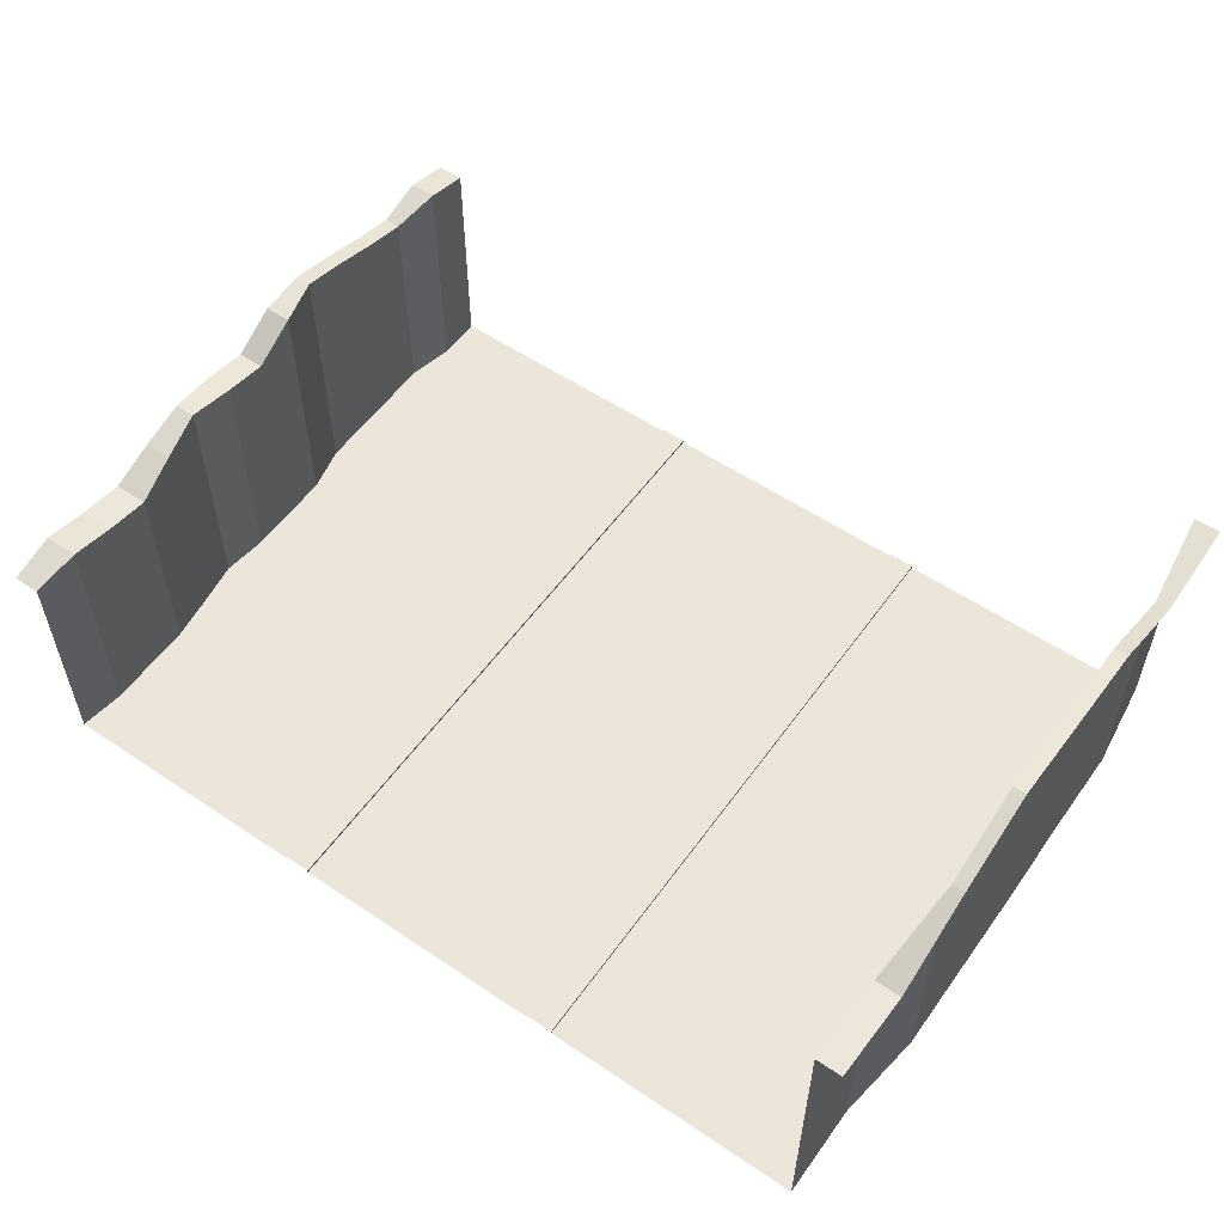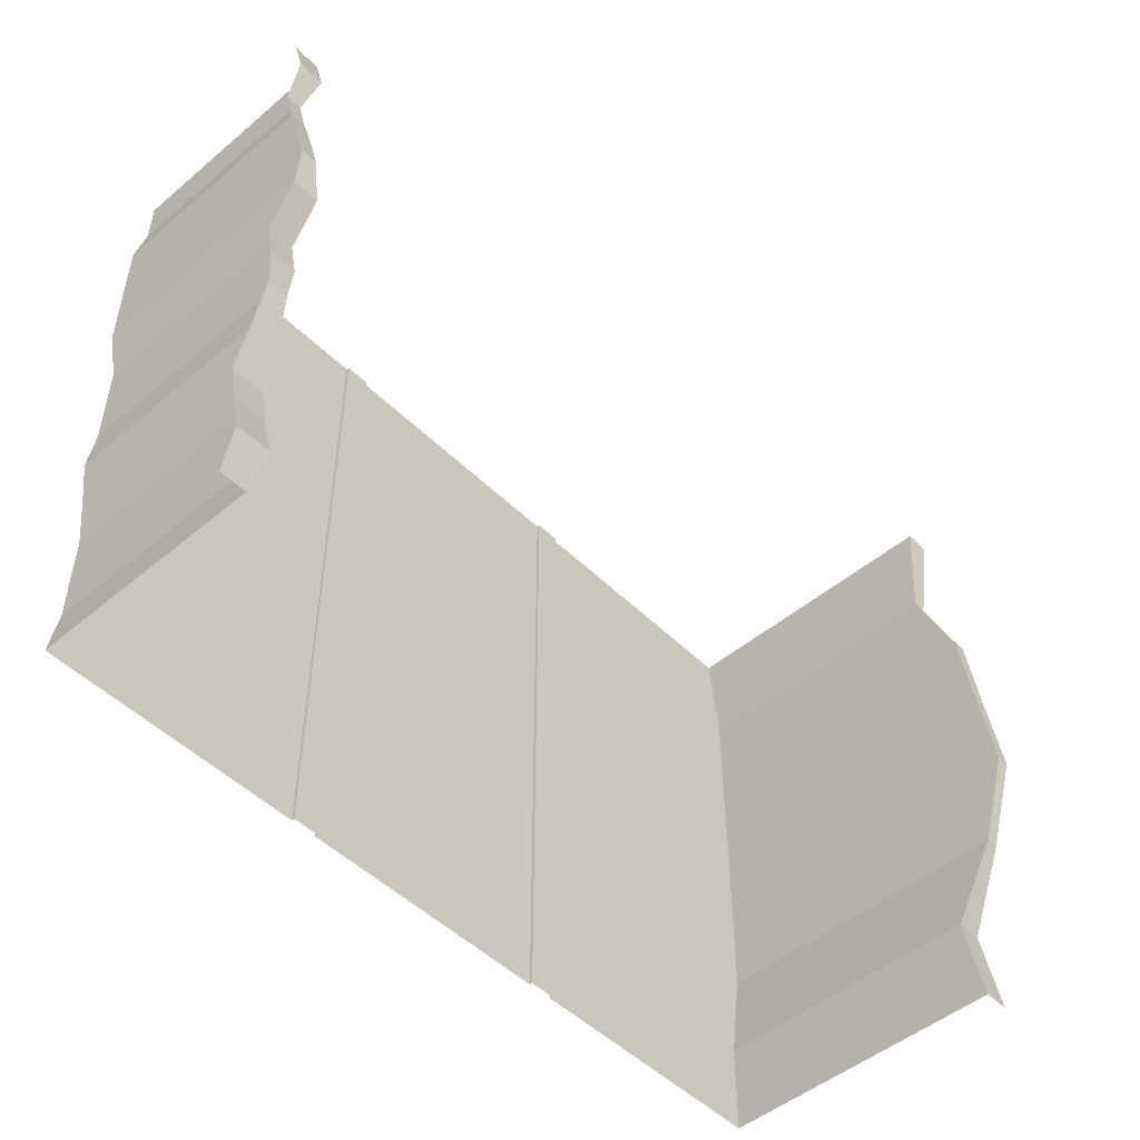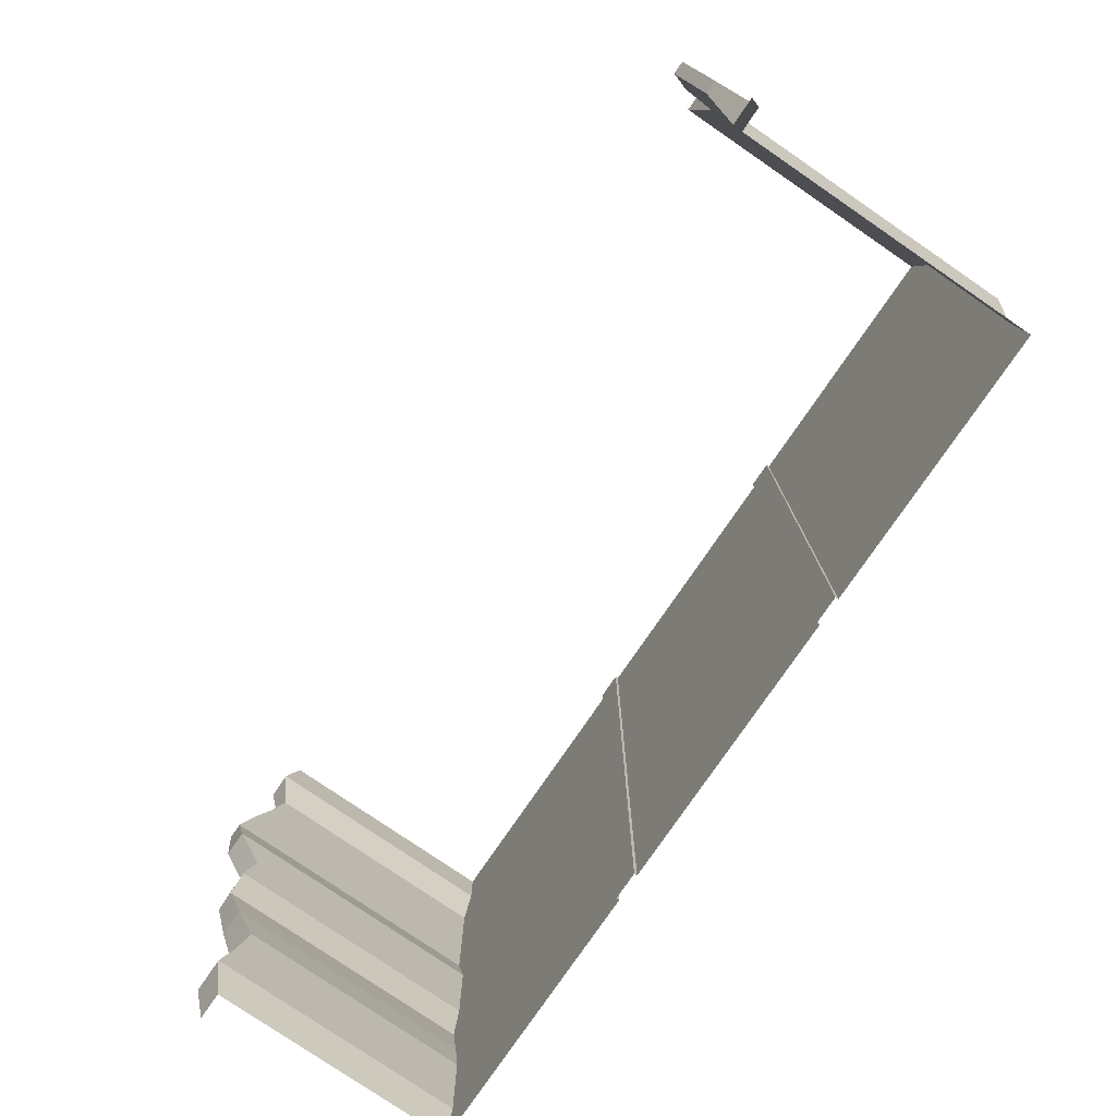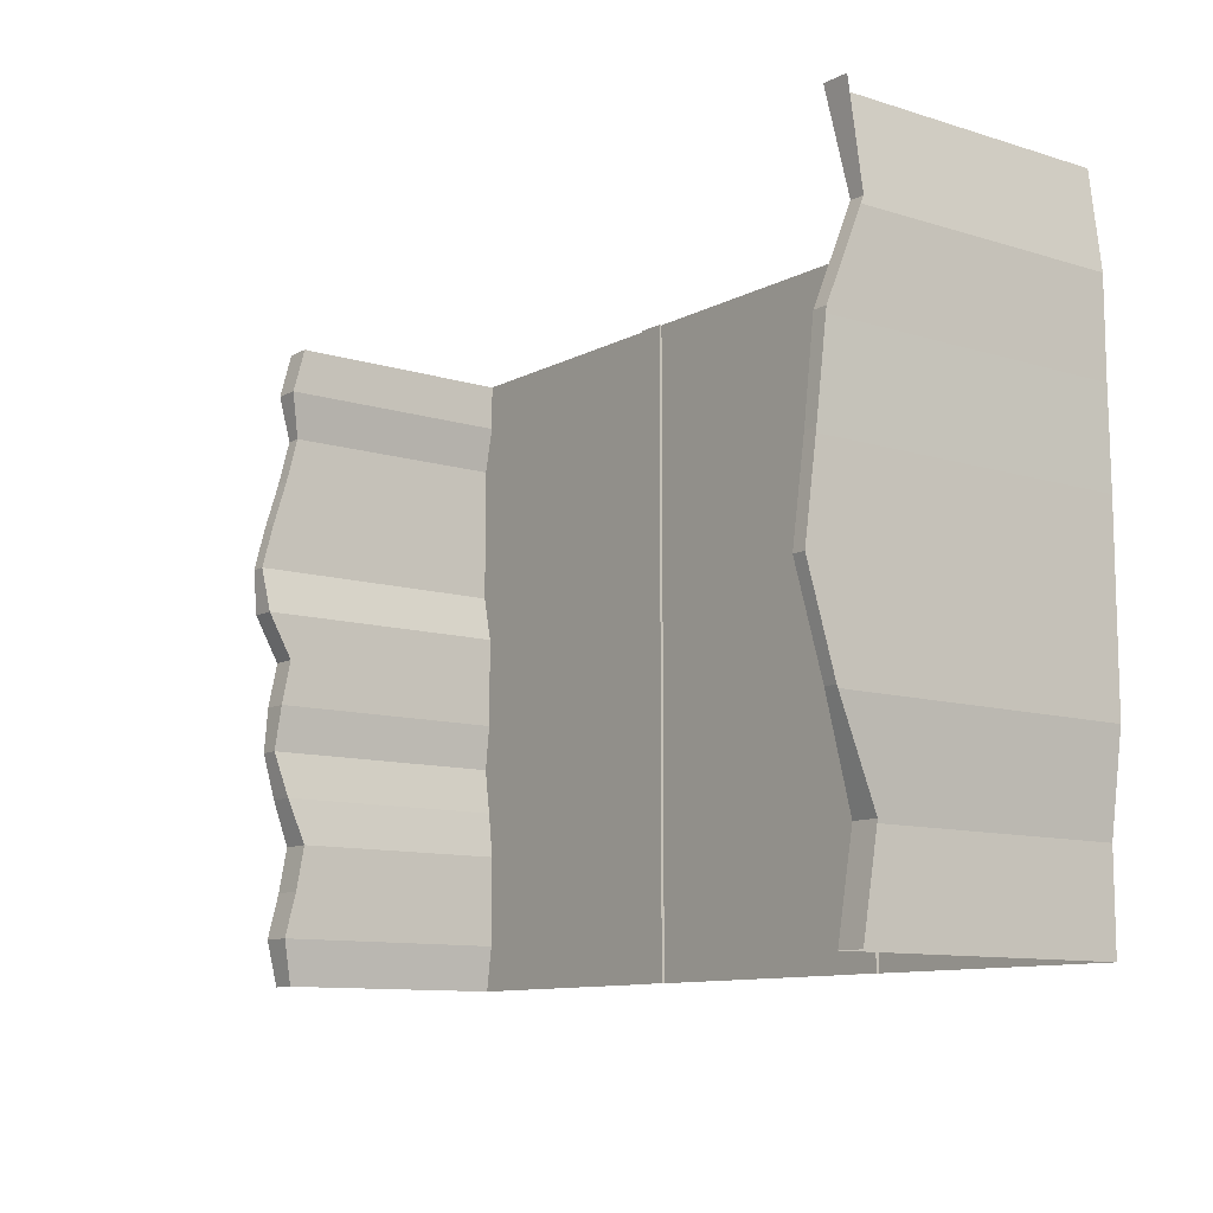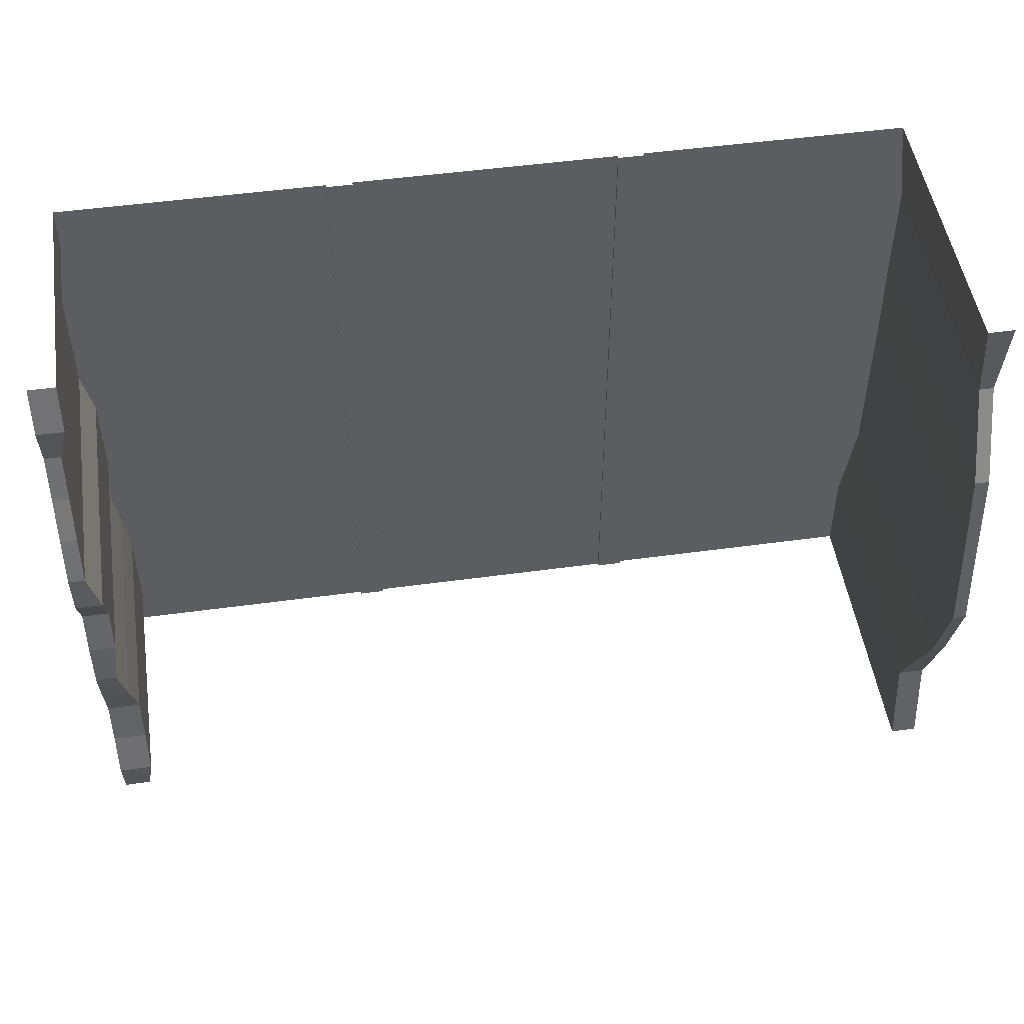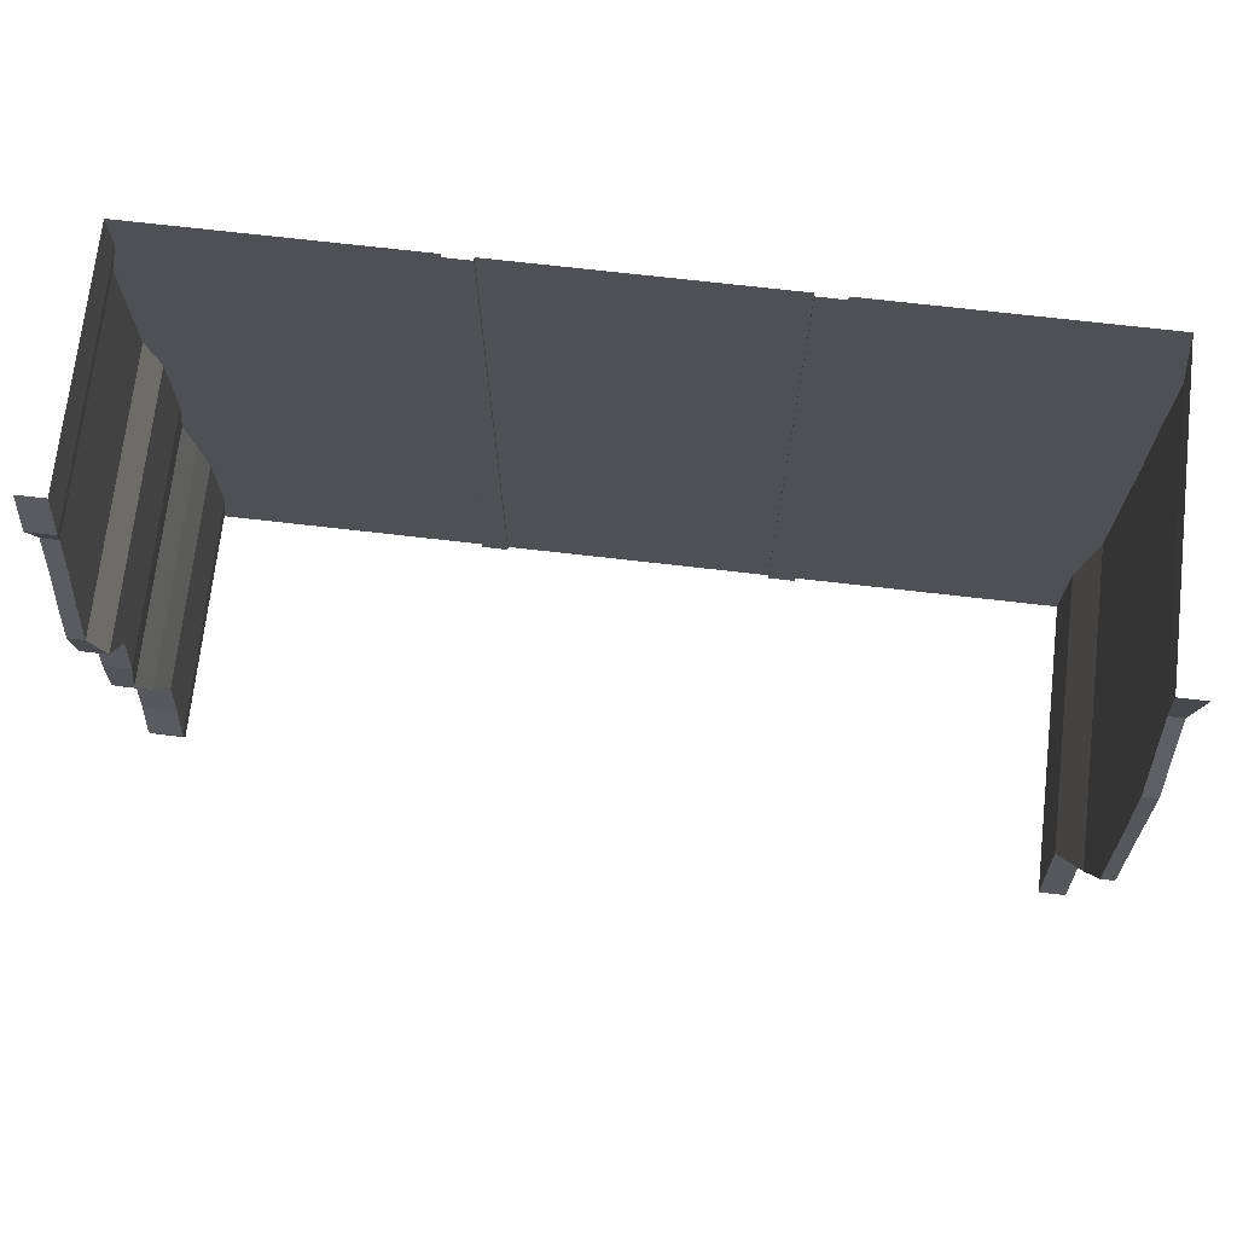
<metadata>
{"format":"obj","ext":"obj","renderer":"f3d","projection":"perspective","resolution":1024,"background":"white","views":[{"elev":55.9,"azim":-144.8,"up":"+Y"},{"elev":-49.4,"azim":132.8,"up":"+Z"},{"elev":-78.0,"azim":-124.4,"up":"+Z"},{"elev":-10.6,"azim":-127.8,"up":"+Z"},{"elev":49.9,"azim":171.4,"up":"+Z"},{"elev":71.3,"azim":-173.4,"up":"+Z"}]}
</metadata>
<code>
o Cube
v 7.196 0.00404 5.497
v -7.201 0.00404 5.497
v 7.646 4.004 5.497
v 7.196 4.004 5.497
v -7.644 5.005 5.497
v -7.201 5.005 5.497
v 2.7 0.00404 5.497
v -2.699 0.00404 5.497
v -2.249 0.00404 5.497
v 2.251 0.00404 5.497
v 2.251 0.05435 5.497
v 2.7 0.05435 5.497
v -2.699 0.05435 5.497
v -2.249 0.05435 5.497
v 7.196 0.00404 -5.497
v 2.7 0.00404 -5.497
v -7.201 0.00404 -5.497
v 7.196 4.004 -5.497
v 7.646 4.004 -5.497
v -7.644 5.005 -5.497
v -7.201 5.005 -5.497
v -2.249 0.00404 -5.497
v 2.251 0.00404 -5.497
v -2.699 0.00404 -5.497
v 2.251 0.05435 -5.497
v 2.7 0.05435 -5.497
v -2.699 0.05435 -5.497
v -2.249 0.05435 -5.497
v -7.403 4.759 3.926
v -7.403 5.427 2.356
v -7.422 5.627 0.7852
v -7.422 5.845 -0.7852
v -7.422 5.363 -2.356
v -7.201 4.729 -3.926
v -7.644 4.729 -3.926
v -7.644 5.363 -2.356
v -7.644 5.845 -0.7852
v -7.644 5.627 0.7852
v -7.644 5.427 2.356
v -7.644 4.759 3.926
v -7.201 0.00404 -3.926
v -7.422 0.00404 -2.356
v -7.422 0.00404 -0.7852
v -7.422 0.00404 0.7852
v -7.403 0.00404 2.356
v -7.403 0.00404 3.926
v 7.646 4.2 -4.711
v 7.646 4.004 -3.926
v 7.646 3.863 -3.141
v 7.646 4.14 -2.356
v 7.646 4.358 -1.57
v 7.646 4.296 -0.7852
v 7.646 4.14 -1e-06
v 7.646 4.574 0.7852
v 7.646 4.64 1.57
v 7.646 4.438 2.356
v 7.646 4.202 3.141
v 7.646 4.004 3.926
v 7.646 4.213 4.711
v 7.078 0.00404 -4.711
v 7.078 0.00404 -3.926
v 7.078 0.00404 -3.141
v 7.179 0.00404 -2.356
v 7.297 0.00404 -1.57
v 7.196 0.00404 -0.7852
v 7.196 0.00404 -1e-06
v 7.196 0.00404 0.7852
v 7.373 0.00404 1.57
v 7.373 0.00404 2.356
v 7.373 0.00404 3.141
v 7.373 0.00404 3.926
v 7.196 0.00404 4.711
v 7.196 4.213 4.711
v 7.373 4.004 3.926
v 7.373 4.202 3.141
v 7.373 4.438 2.356
v 7.373 4.64 1.57
v 7.196 4.574 0.7852
v 7.196 4.14 -2e-06
v 7.196 4.296 -0.7852
v 7.297 4.358 -1.57
v 7.179 4.14 -2.356
v 7.078 3.863 -3.141
v 7.078 4.004 -3.926
v 7.078 4.2 -4.711
f 26 11 12
f 47 18 85
f 16 12 7
f 34 17 21
f 60 18 15
f 2 8 24
f 9 10 23
f 22 14 9
f 27 24 8
f 27 8 13
f 7 65 63
f 28 13 14
f 9 23 22
f 28 27 13
f 22 28 14
f 26 25 11
f 25 23 10
f 16 26 12
f 7 15 16
f 25 10 11
f 45 46 24
f 29 5 6
f 20 34 21
f 35 33 34
f 36 32 33
f 37 31 32
f 31 39 30
f 39 29 30
f 2 29 6
f 29 45 30
f 30 44 31
f 31 43 32
f 43 33 32
f 42 34 33
f 4 72 1
f 72 74 71
f 74 70 71
f 75 69 70
f 76 68 69
f 68 78 67
f 67 79 66
f 79 65 66
f 80 64 65
f 64 82 63
f 63 83 62
f 83 61 62
f 84 60 61
f 4 59 73
f 59 74 73
f 74 57 75
f 75 56 76
f 76 55 77
f 77 54 78
f 78 53 79
f 79 52 80
f 52 81 80
f 81 50 82
f 82 49 83
f 83 48 84
f 84 47 85
f 47 19 18
f 34 41 17
f 60 85 18
f 7 1 72
f 72 71 7
f 71 70 7
f 69 68 67
f 70 69 7
f 60 15 7
f 62 61 7
f 61 60 7
f 67 66 7
f 66 65 7
f 7 69 67
f 65 64 63
f 63 62 7
f 46 2 24
f 24 17 41
f 41 42 24
f 42 43 24
f 43 44 24
f 44 45 24
f 29 40 5
f 20 35 34
f 35 36 33
f 36 37 32
f 37 38 31
f 31 38 39
f 39 40 29
f 2 46 29
f 29 46 45
f 30 45 44
f 31 44 43
f 43 42 33
f 42 41 34
f 4 73 72
f 72 73 74
f 74 75 70
f 75 76 69
f 76 77 68
f 68 77 78
f 67 78 79
f 79 80 65
f 80 81 64
f 64 81 82
f 63 82 83
f 83 84 61
f 84 85 60
f 4 3 59
f 59 58 74
f 74 58 57
f 75 57 56
f 76 56 55
f 77 55 54
f 78 54 53
f 79 53 52
f 52 51 81
f 81 51 50
f 82 50 49
f 83 49 48
f 84 48 47

</code>
